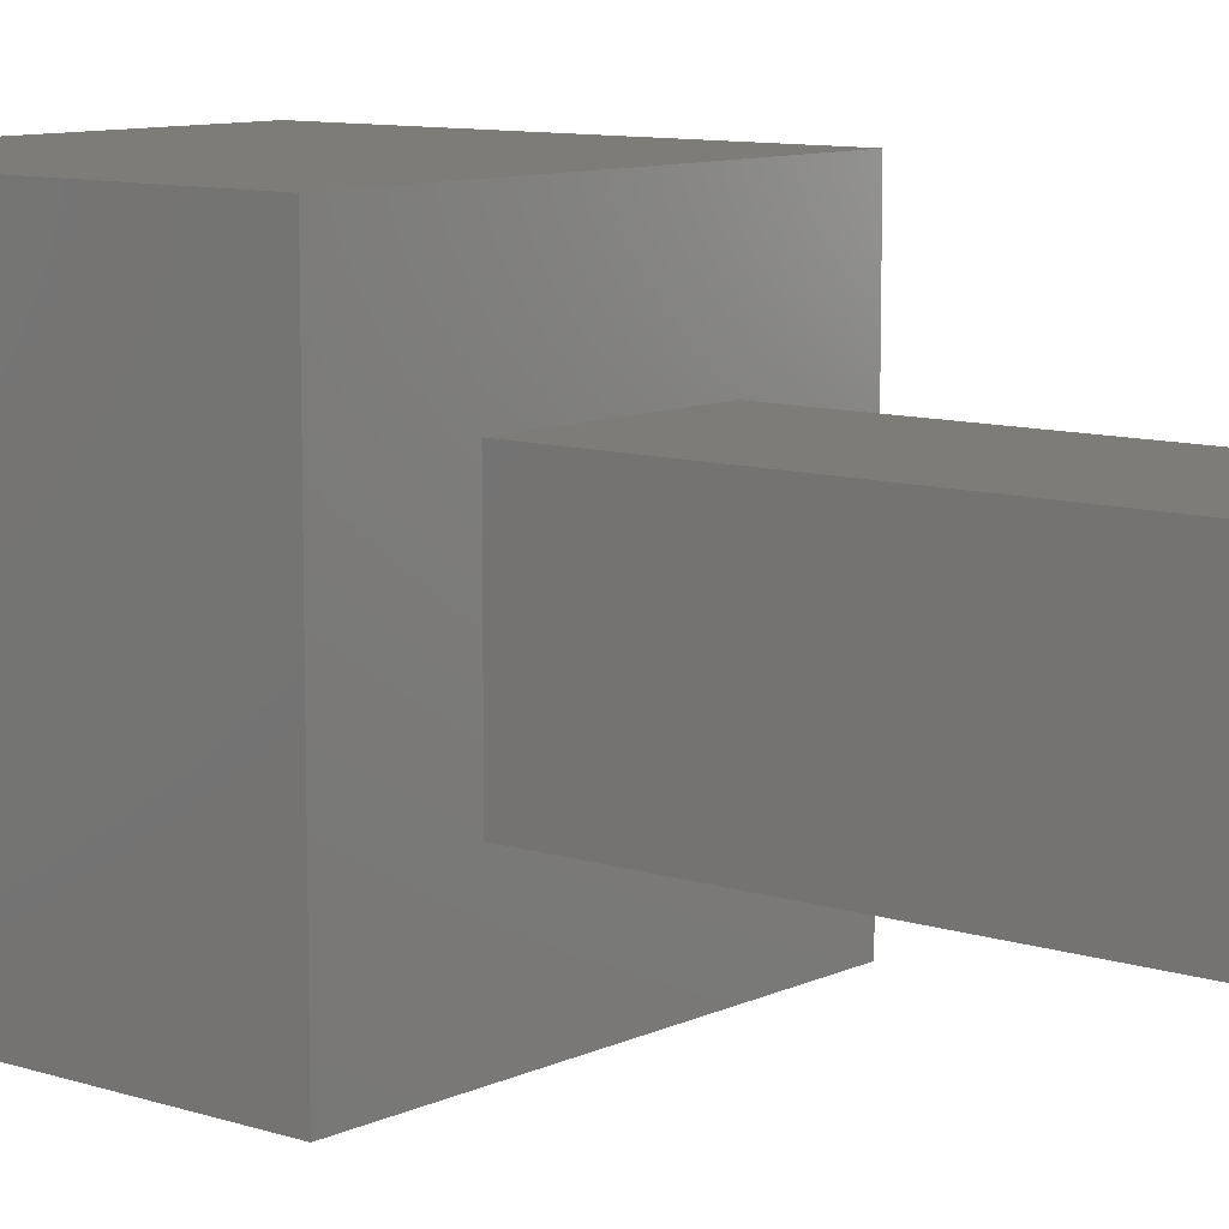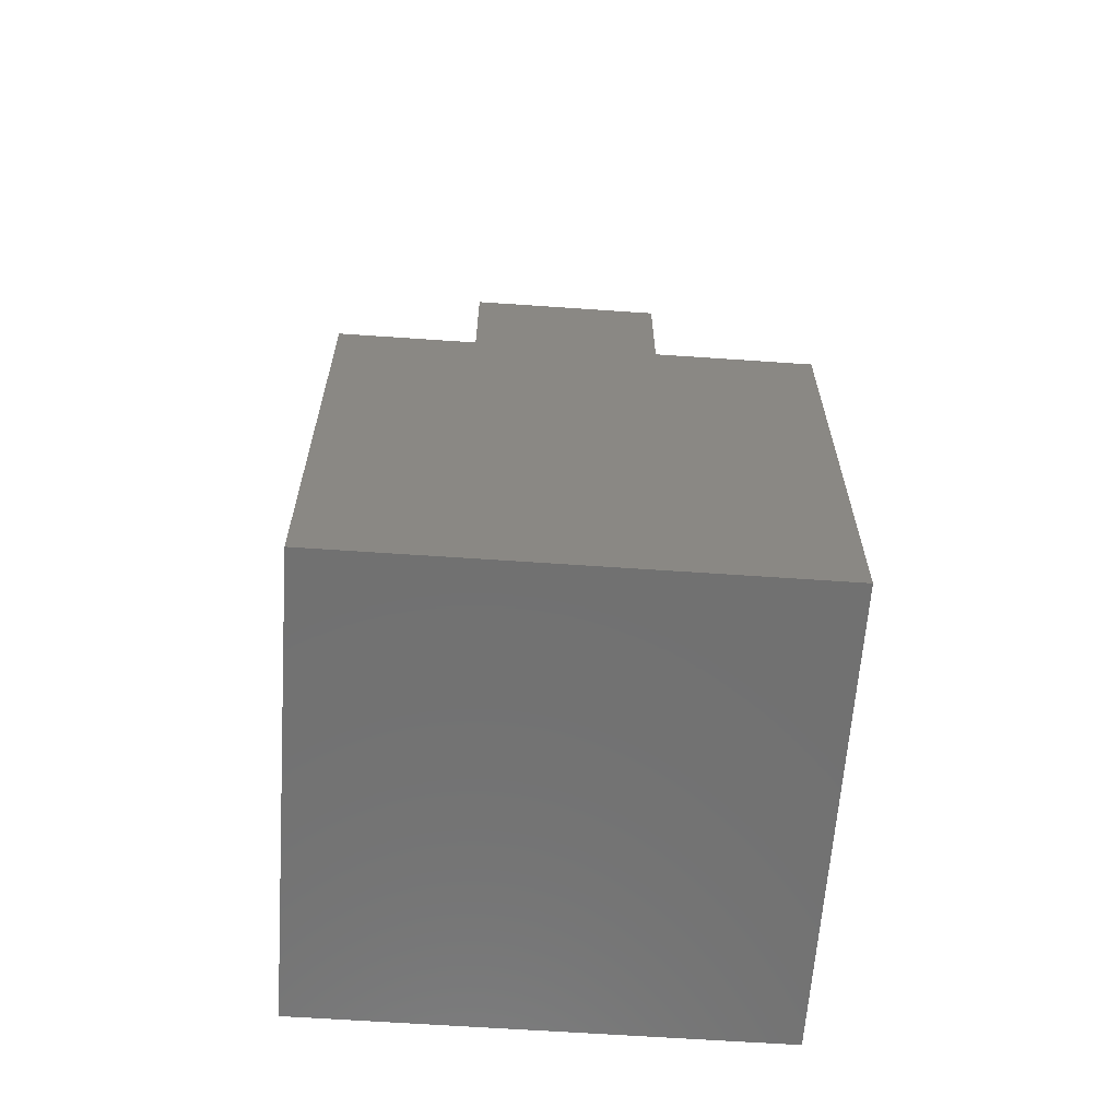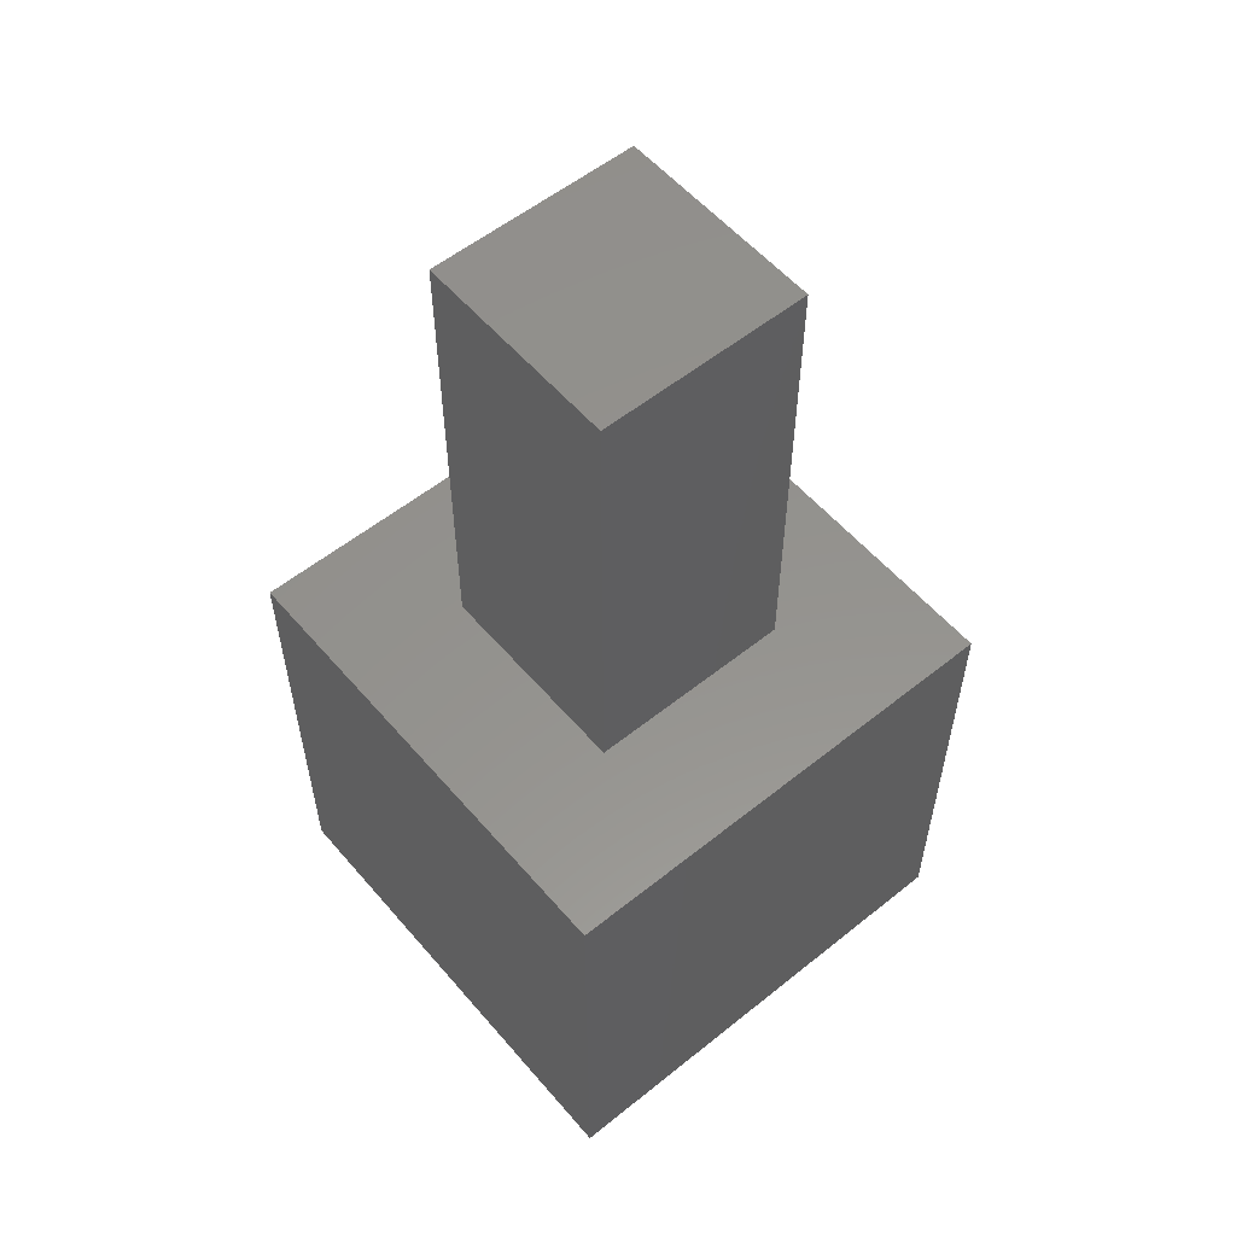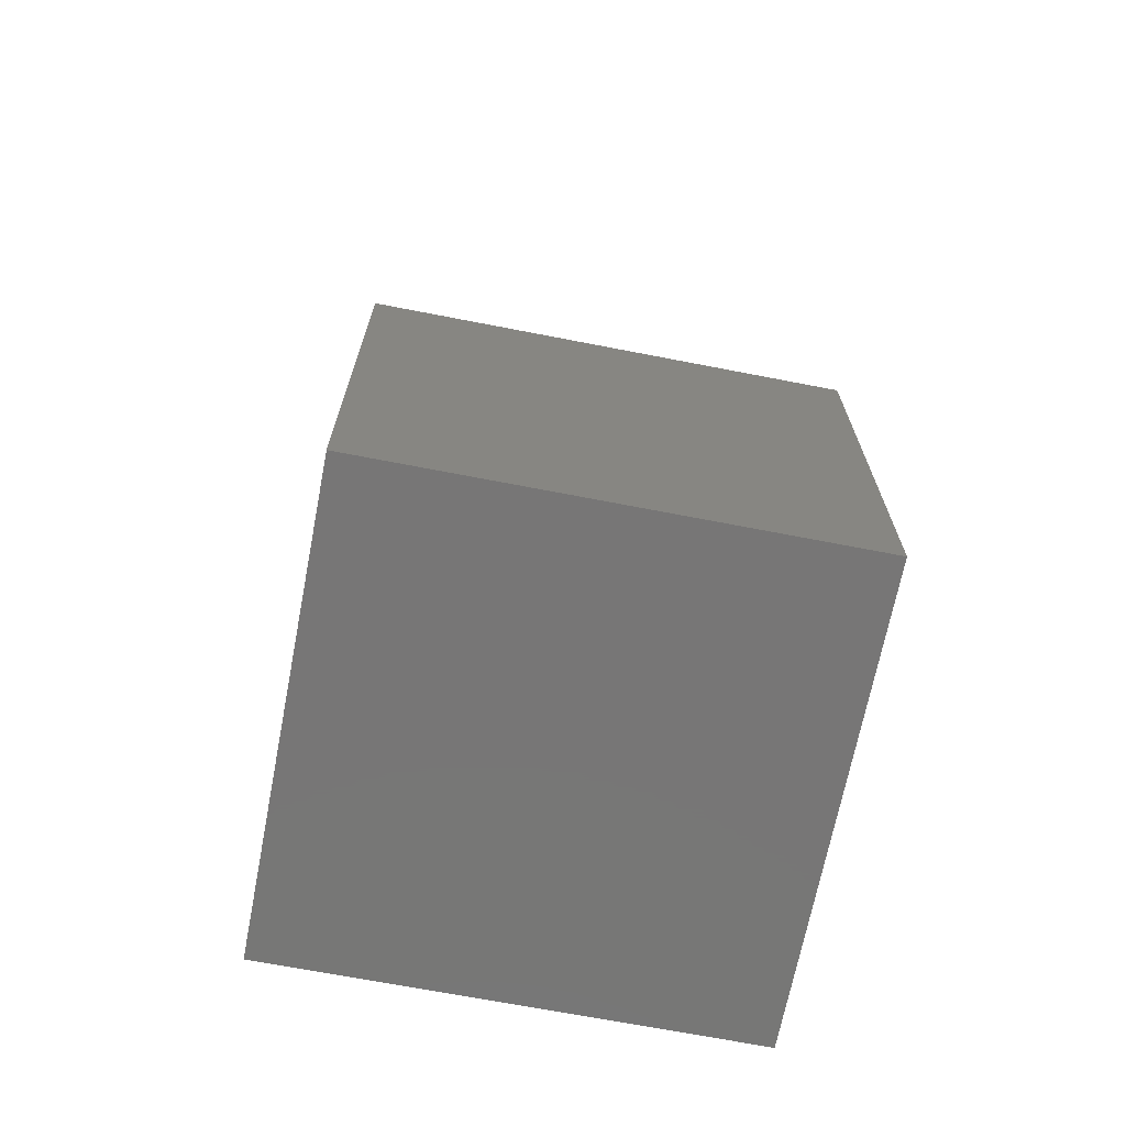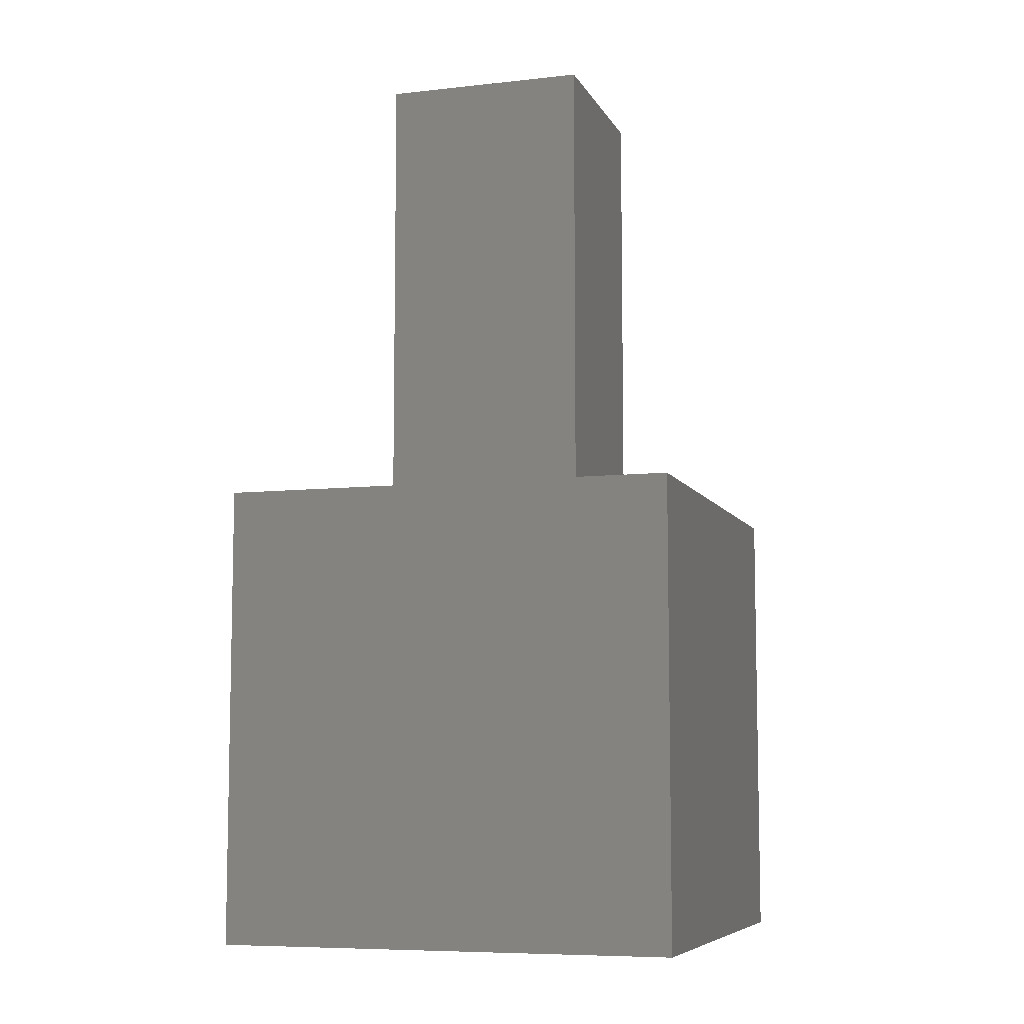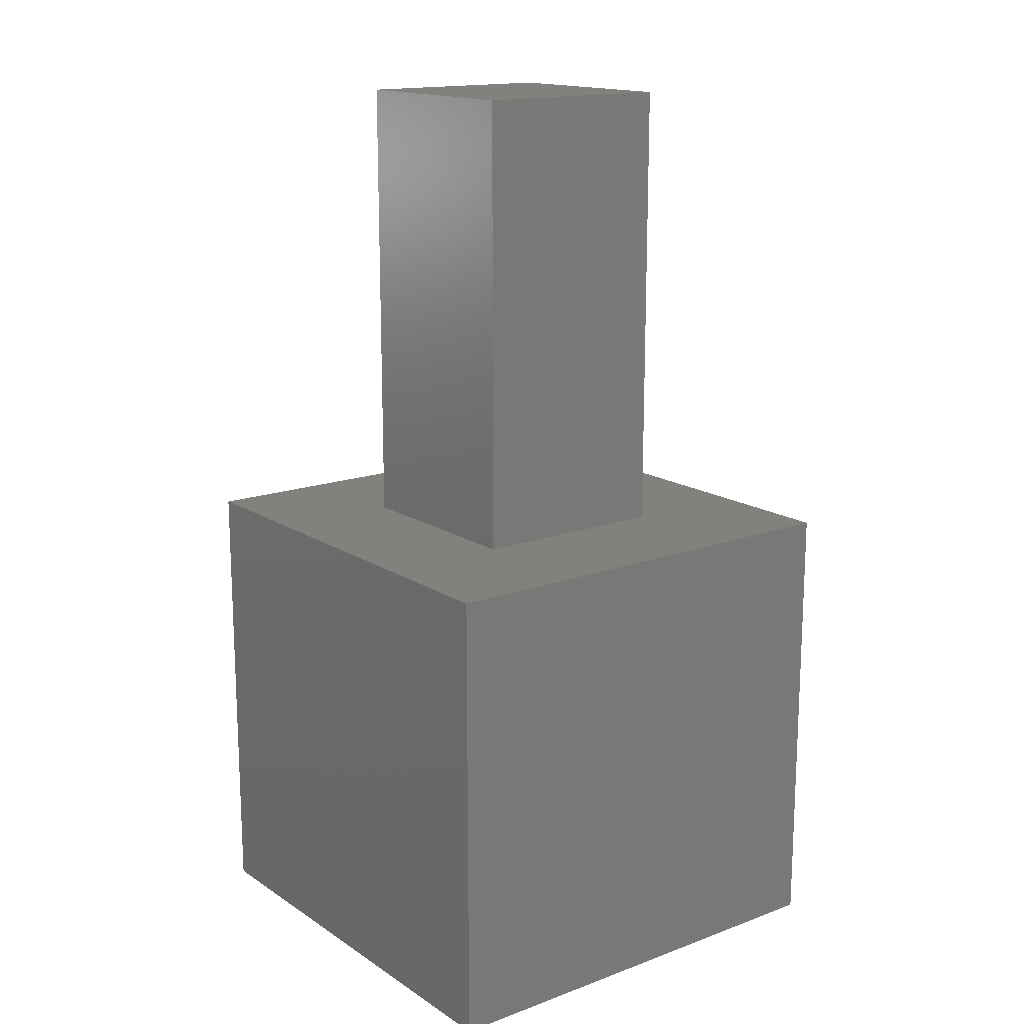
<metadata>
{"format":"stl","ext":"stl","renderer":"f3d","projection":"perspective","resolution":1024,"background":"white","views":[{"elev":9.7,"azim":-50.1,"up":"+Y"},{"elev":-63.0,"azim":-94.0,"up":"+Z"},{"elev":56.2,"azim":-40.0,"up":"+Z"},{"elev":-69.0,"azim":79.0,"up":"+Z"},{"elev":-7.6,"azim":-72.5,"up":"+Z"},{"elev":15.8,"azim":-37.3,"up":"+Z"}]}
</metadata>
<code>
# stl→obj: 16 verts, 28 faces
v 10 0 10
v 10 10 0
v 10 10 10
v 10 0 0
v 7.227 7.227 10
v 2.773 7.227 10
v 0 10 10
v 2.773 2.773 10
v 7.227 2.773 10
v 0 0 10
v 0 0 0
v 0 10 0
v 2.773 7.227 20
v 2.773 2.773 20
v 7.227 7.227 20
v 7.227 2.773 20
f 1 2 3
f 2 1 4
f 3 5 1
f 3 6 5
f 6 7 8
f 7 6 3
f 9 1 5
f 8 1 9
f 8 10 1
f 10 8 7
f 11 7 12
f 7 11 10
f 2 7 3
f 7 2 12
f 11 1 10
f 1 11 4
f 8 13 6
f 13 8 14
f 5 13 15
f 13 5 6
f 16 5 15
f 5 16 9
f 13 16 15
f 16 13 14
f 8 16 14
f 16 8 9
f 11 2 4
f 2 11 12

</code>
